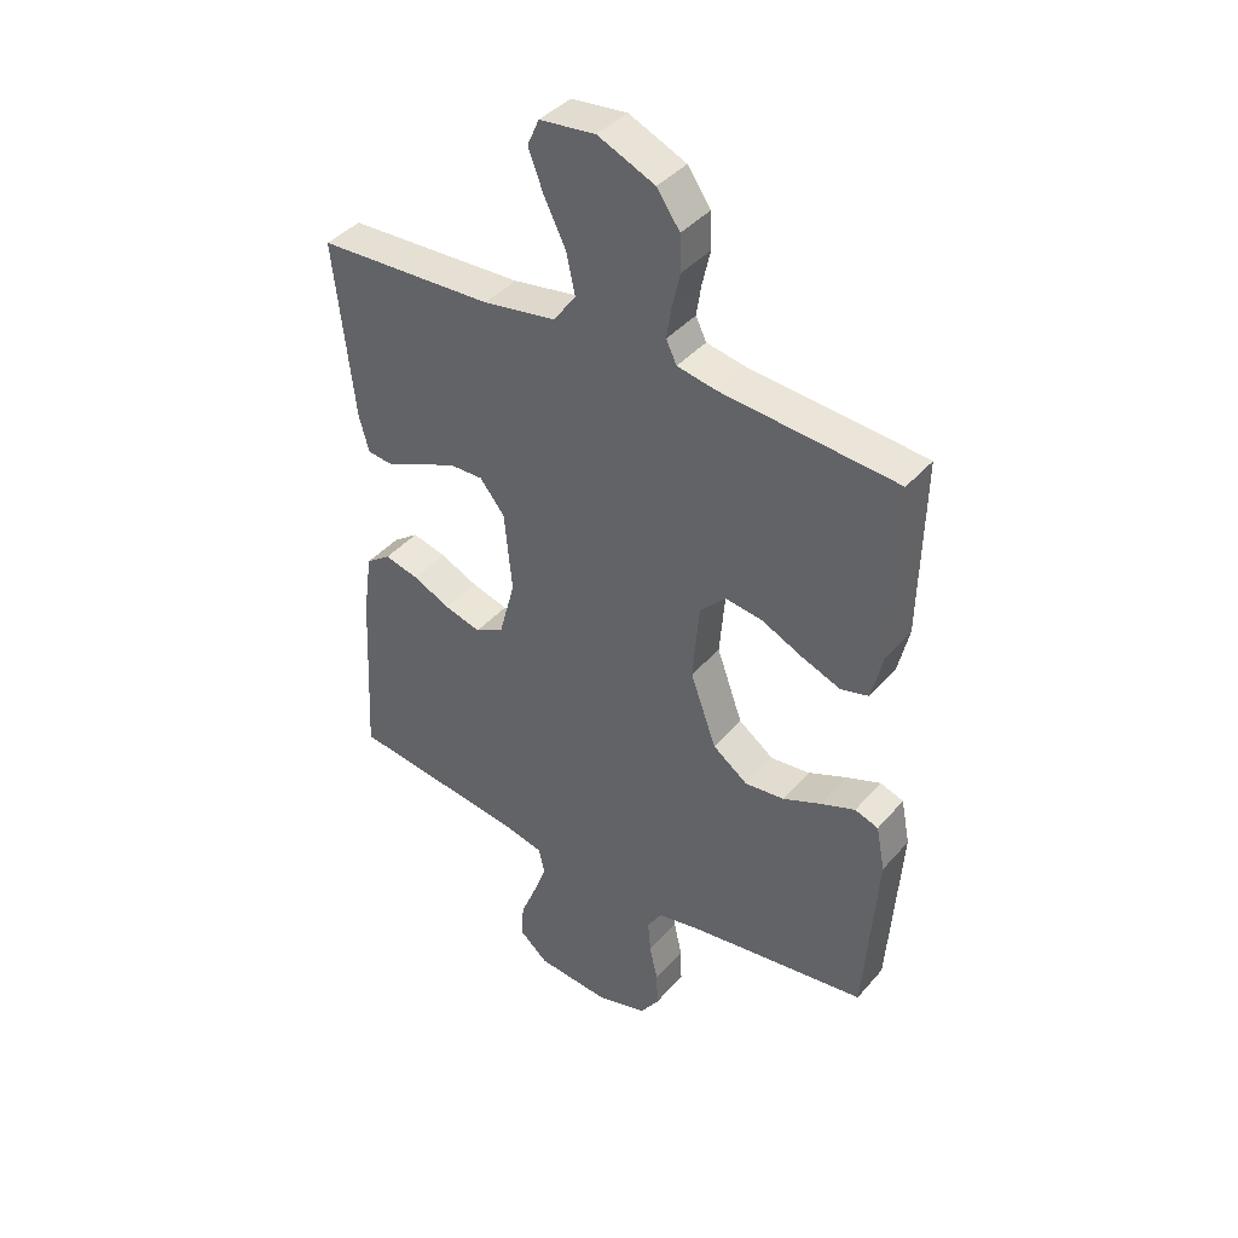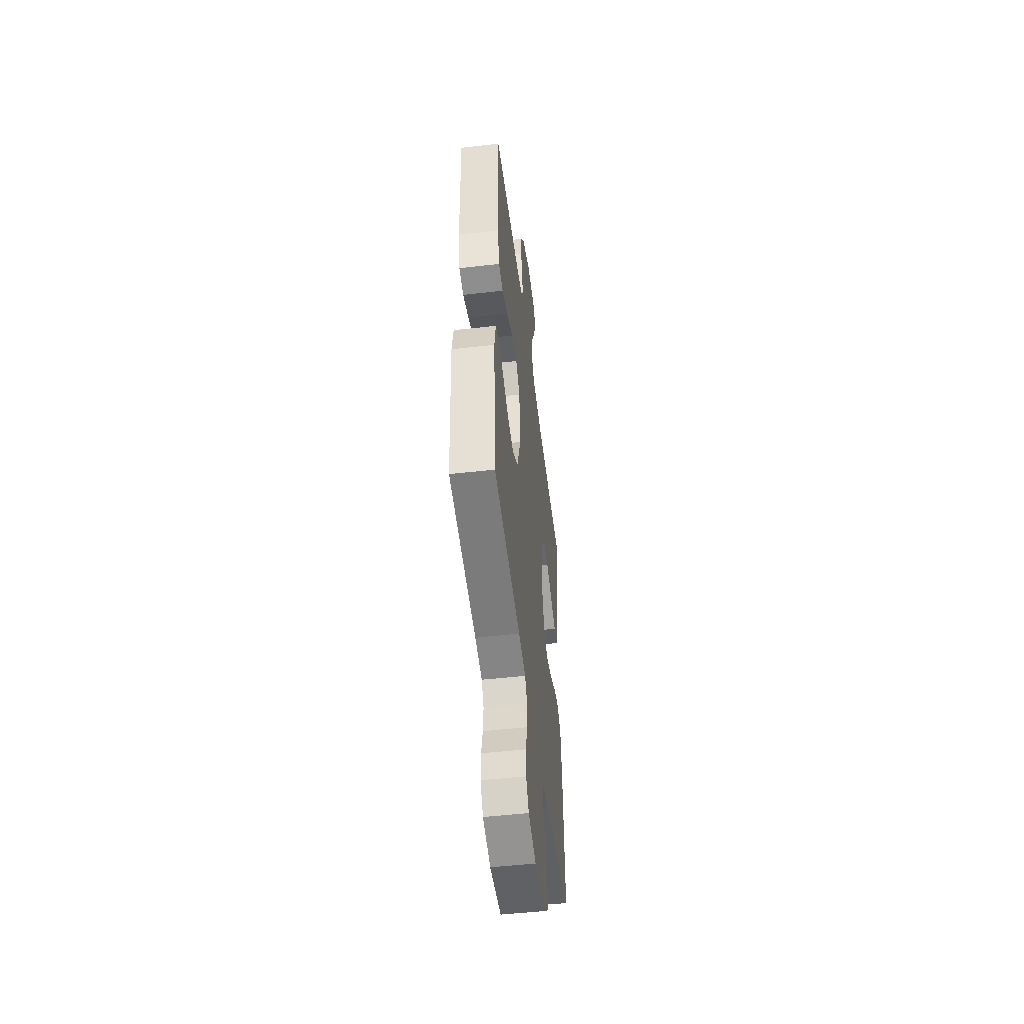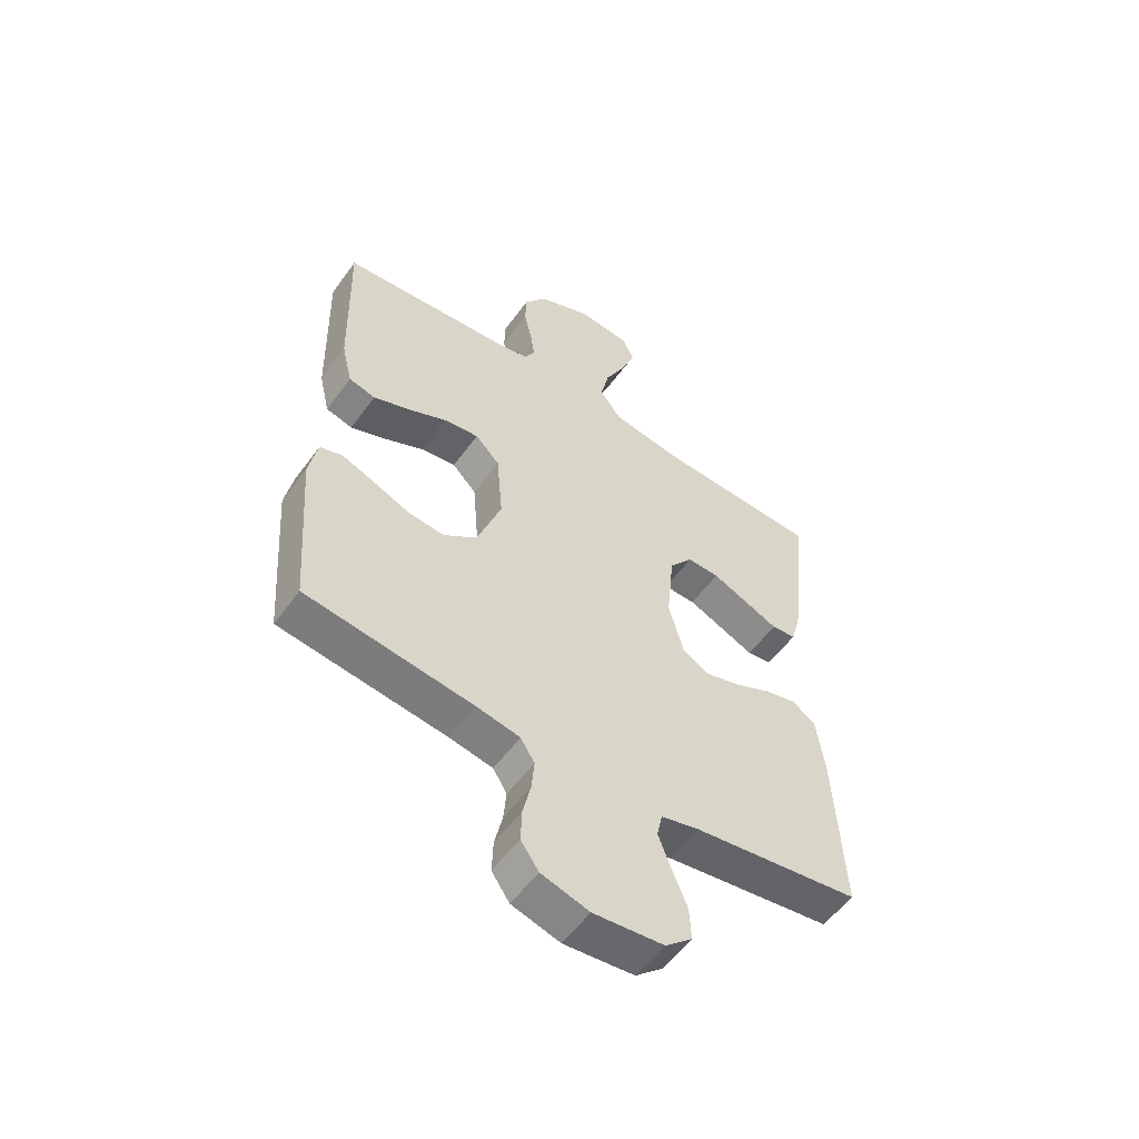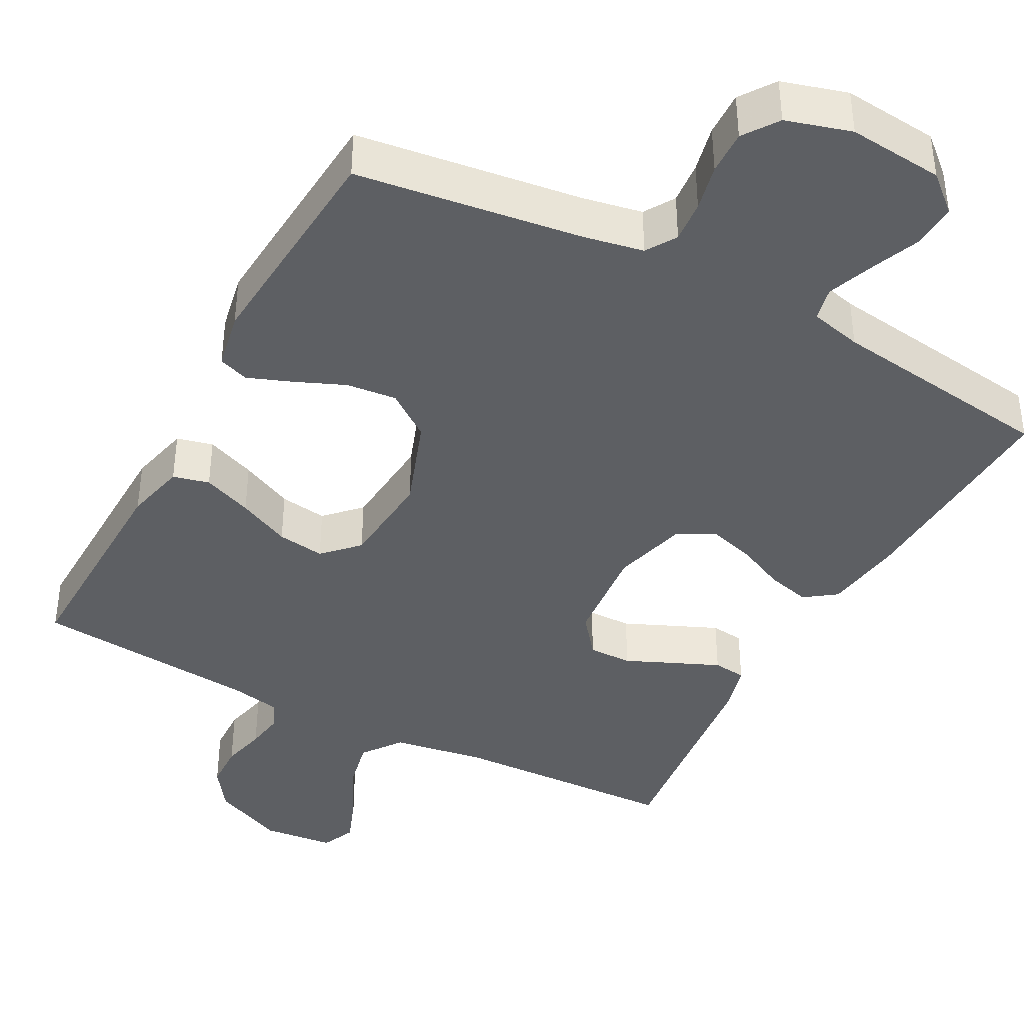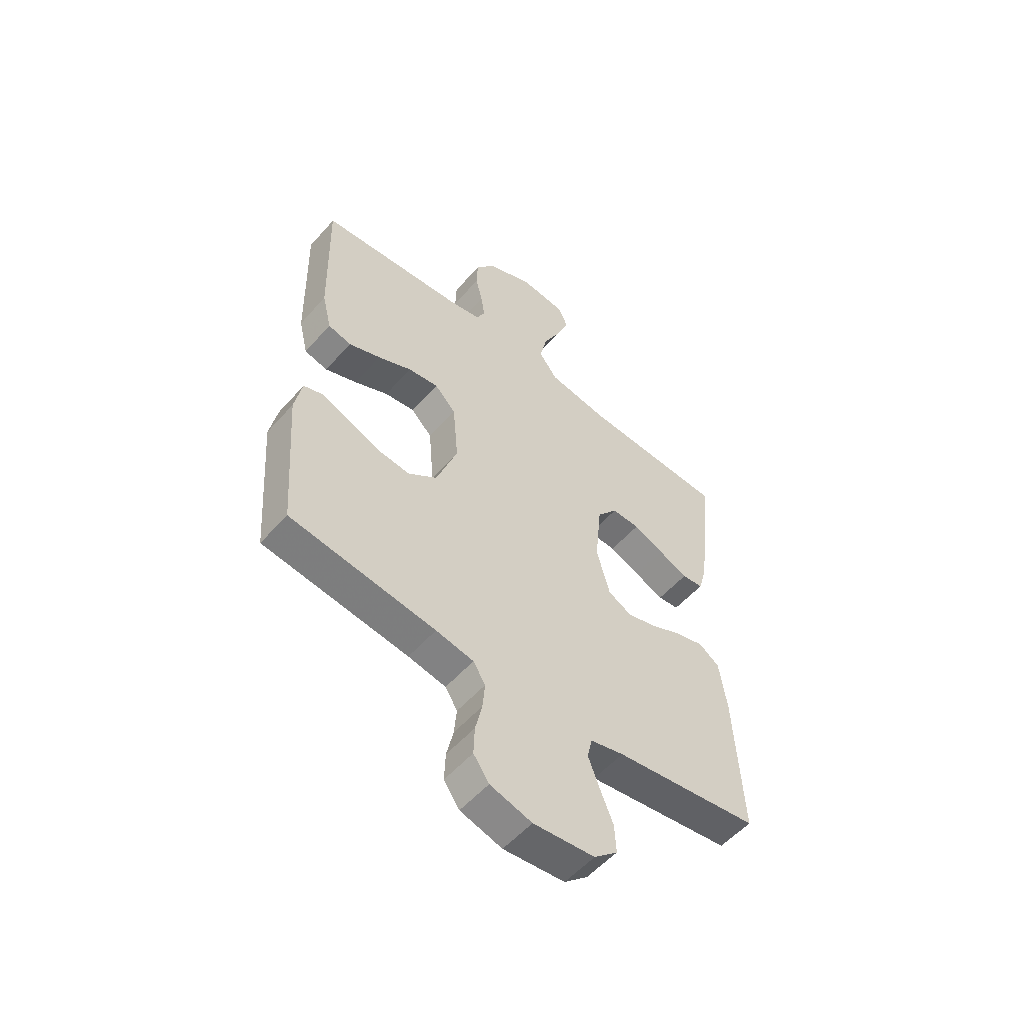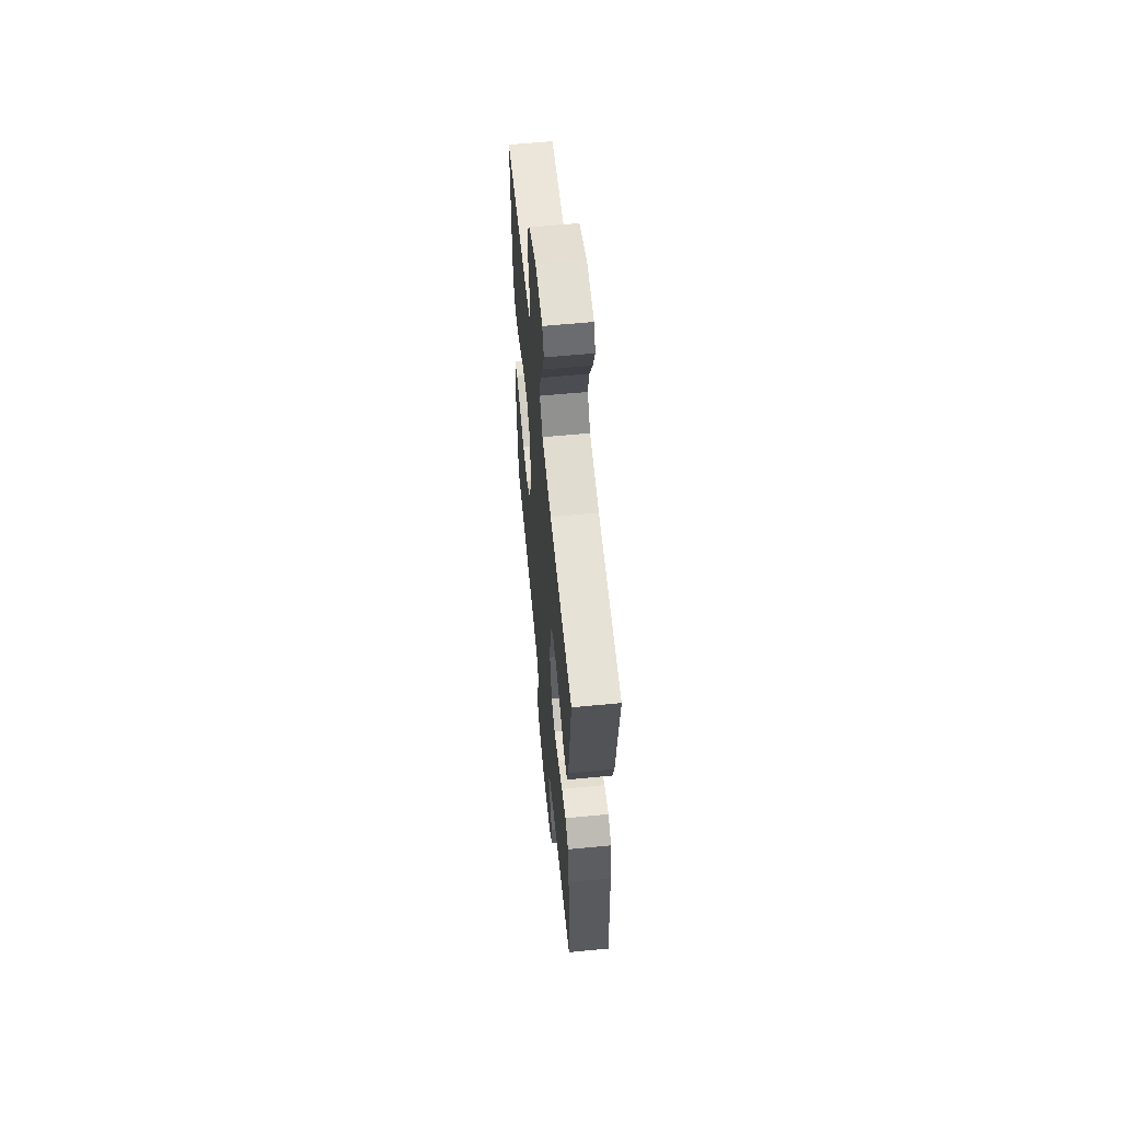
<metadata>
{"format":"obj","ext":"obj","renderer":"f3d","projection":"perspective","resolution":1024,"background":"white","views":[{"elev":40.4,"azim":36.5,"up":"+Z"},{"elev":-51.0,"azim":97.1,"up":"+Z"},{"elev":-55.3,"azim":144.6,"up":"+Z"},{"elev":-40.3,"azim":151.9,"up":"+Y"},{"elev":-55.1,"azim":139.4,"up":"+Z"},{"elev":60.7,"azim":-95.6,"up":"+Z"}]}
</metadata>
<code>
v 0.5 0.07 -0.5
v 0.2 0.07 -0.54
v 0.122 0.07 -0.555
v 0.097 0.07 -0.595
v 0.102 0.07 -0.651
v 0.116 0.07 -0.713
v 0.118 0.07 -0.772
v 0.086 0.07 -0.818
v 0 0.07 -0.843
v -0.126 0.07 -0.831
v -0.174 0.07 -0.789
v -0.171 0.07 -0.73
v -0.144 0.07 -0.664
v -0.121 0.07 -0.603
v -0.131 0.07 -0.558
v -0.2 0.07 -0.541
v -0.5 0.07 -0.5
v -0.485 0.07 -0.2
v -0.47 0.07 -0.093
v -0.428 0.07 -0.063
v -0.37 0.07 -0.078
v -0.306 0.07 -0.108
v -0.244 0.07 -0.126
v -0.195 0.07 -0.1
v -0.168 0.07 0
v -0.181 0.07 0.135
v -0.223 0.07 0.188
v -0.281 0.07 0.187
v -0.345 0.07 0.159
v -0.405 0.07 0.133
v -0.449 0.07 0.138
v -0.466 0.07 0.2
v -0.5 0.07 0.5
v -0.2 0.07 0.512
v -0.076 0.07 0.532
v -0.038 0.07 0.584
v -0.053 0.07 0.653
v -0.09 0.07 0.728
v -0.115 0.07 0.794
v -0.095 0.07 0.839
v 0 0.07 0.849
v 0.097 0.07 0.806
v 0.136 0.07 0.75
v 0.138 0.07 0.689
v 0.124 0.07 0.629
v 0.116 0.07 0.577
v 0.134 0.07 0.54
v 0.2 0.07 0.527
v 0.5 0.07 0.5
v 0.493 0.07 0.2
v 0.474 0.07 0.119
v 0.426 0.07 0.107
v 0.36 0.07 0.133
v 0.29 0.07 0.166
v 0.227 0.07 0.175
v 0.183 0.07 0.13
v 0.172 0.07 0
v 0.216 0.07 -0.122
v 0.276 0.07 -0.166
v 0.343 0.07 -0.159
v 0.409 0.07 -0.131
v 0.467 0.07 -0.109
v 0.507 0.07 -0.123
v 0.522 0.07 -0.2
v 0.5 0 -0.5
v 0.2 0 -0.54
v 0.122 0 -0.555
v 0.097 0 -0.595
v 0.102 0 -0.651
v 0.116 0 -0.713
v 0.118 0 -0.772
v 0.086 0 -0.818
v 0 0 -0.843
v -0.126 0 -0.831
v -0.174 0 -0.789
v -0.171 0 -0.73
v -0.144 0 -0.664
v -0.121 0 -0.603
v -0.131 0 -0.558
v -0.2 0 -0.541
v -0.5 0 -0.5
v -0.485 0 -0.2
v -0.47 0 -0.093
v -0.428 0 -0.063
v -0.37 0 -0.078
v -0.306 0 -0.108
v -0.244 0 -0.126
v -0.195 0 -0.1
v -0.168 0 0
v -0.181 0 0.135
v -0.223 0 0.188
v -0.281 0 0.187
v -0.345 0 0.159
v -0.405 0 0.133
v -0.449 0 0.138
v -0.466 0 0.2
v -0.5 0 0.5
v -0.2 0 0.512
v -0.076 0 0.532
v -0.038 0 0.584
v -0.053 0 0.653
v -0.09 0 0.728
v -0.115 0 0.794
v -0.095 0 0.839
v 0 0 0.849
v 0.097 0 0.806
v 0.136 0 0.75
v 0.138 0 0.689
v 0.124 0 0.629
v 0.116 0 0.577
v 0.134 0 0.54
v 0.2 0 0.527
v 0.5 0 0.5
v 0.493 0 0.2
v 0.474 0 0.119
v 0.426 0 0.107
v 0.36 0 0.133
v 0.29 0 0.166
v 0.227 0 0.175
v 0.183 0 0.13
v 0.172 0 0
v 0.216 0 -0.122
v 0.276 0 -0.166
v 0.343 0 -0.159
v 0.409 0 -0.131
v 0.467 0 -0.109
v 0.507 0 -0.123
v 0.522 0 -0.2
f 63 64 1 2
f 60 61 62 63
f 60 63 2 3
f 59 60 3 4
f 58 59 4
f 57 58 4
f 56 57 4
f 51 52 53 54
f 49 50 51 54
f 48 49 54 55
f 47 48 55 56
f 42 43 44 45
f 42 45 46
f 41 42 46
f 40 41 46
f 37 38 39 40
f 37 40 46 47
f 31 32 33 34
f 31 34 35
f 28 29 30 31
f 28 31 35
f 27 28 35 36
f 19 20 21 22
f 19 22 23
f 16 17 18 19
f 15 16 19 23
f 10 11 12 13
f 10 13 14
f 9 10 14
f 8 9 14 15
f 5 6 7 8
f 4 5 8 15
f 36 37 47 56
f 26 27 36 56
f 25 26 56 4
f 24 25 4 15
f 15 23 24
f 66 65 128 127
f 127 126 125 124
f 67 66 127 124
f 68 67 124 123
f 68 123 122
f 68 122 121
f 68 121 120
f 118 117 116 115
f 118 115 114 113
f 119 118 113 112
f 120 119 112 111
f 109 108 107 106
f 110 109 106
f 110 106 105
f 110 105 104
f 104 103 102 101
f 111 110 104 101
f 98 97 96 95
f 99 98 95
f 95 94 93 92
f 99 95 92
f 100 99 92 91
f 86 85 84 83
f 87 86 83
f 83 82 81 80
f 87 83 80 79
f 77 76 75 74
f 78 77 74
f 78 74 73
f 79 78 73 72
f 72 71 70 69
f 79 72 69 68
f 120 111 101 100
f 120 100 91 90
f 68 120 90 89
f 79 68 89 88
f 88 87 79
f 1 65 66 2
f 2 66 67 3
f 3 67 68 4
f 4 68 69 5
f 5 69 70 6
f 6 70 71 7
f 7 71 72 8
f 8 72 73 9
f 9 73 74 10
f 10 74 75 11
f 11 75 76 12
f 12 76 77 13
f 13 77 78 14
f 14 78 79 15
f 15 79 80 16
f 16 80 81 17
f 17 81 82 18
f 18 82 83 19
f 19 83 84 20
f 20 84 85 21
f 21 85 86 22
f 22 86 87 23
f 23 87 88 24
f 24 88 89 25
f 25 89 90 26
f 26 90 91 27
f 27 91 92 28
f 28 92 93 29
f 29 93 94 30
f 30 94 95 31
f 31 95 96 32
f 32 96 97 33
f 33 97 98 34
f 34 98 99 35
f 35 99 100 36
f 36 100 101 37
f 37 101 102 38
f 38 102 103 39
f 39 103 104 40
f 40 104 105 41
f 41 105 106 42
f 42 106 107 43
f 43 107 108 44
f 44 108 109 45
f 45 109 110 46
f 46 110 111 47
f 47 111 112 48
f 48 112 113 49
f 49 113 114 50
f 50 114 115 51
f 51 115 116 52
f 52 116 117 53
f 53 117 118 54
f 54 118 119 55
f 55 119 120 56
f 56 120 121 57
f 57 121 122 58
f 58 122 123 59
f 59 123 124 60
f 60 124 125 61
f 61 125 126 62
f 62 126 127 63
f 63 127 128 64
f 64 128 65 1

</code>
